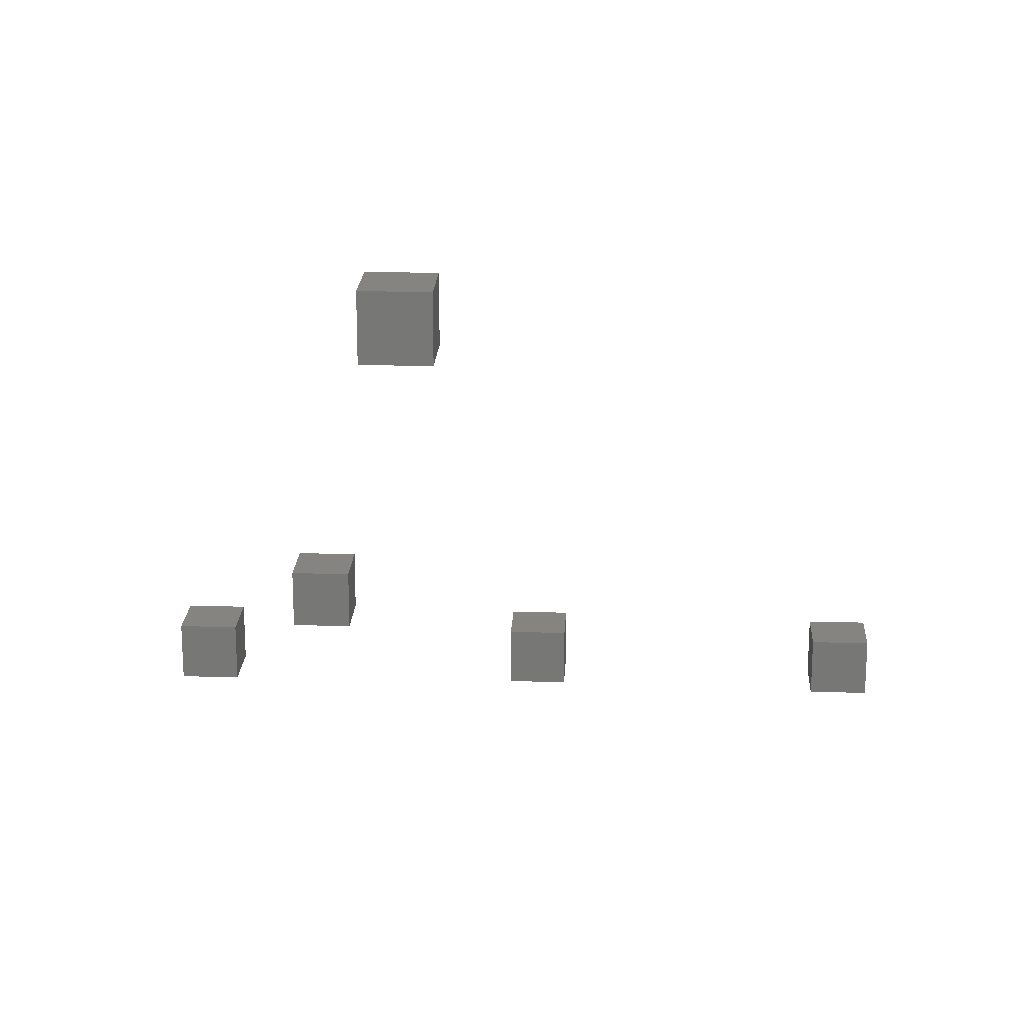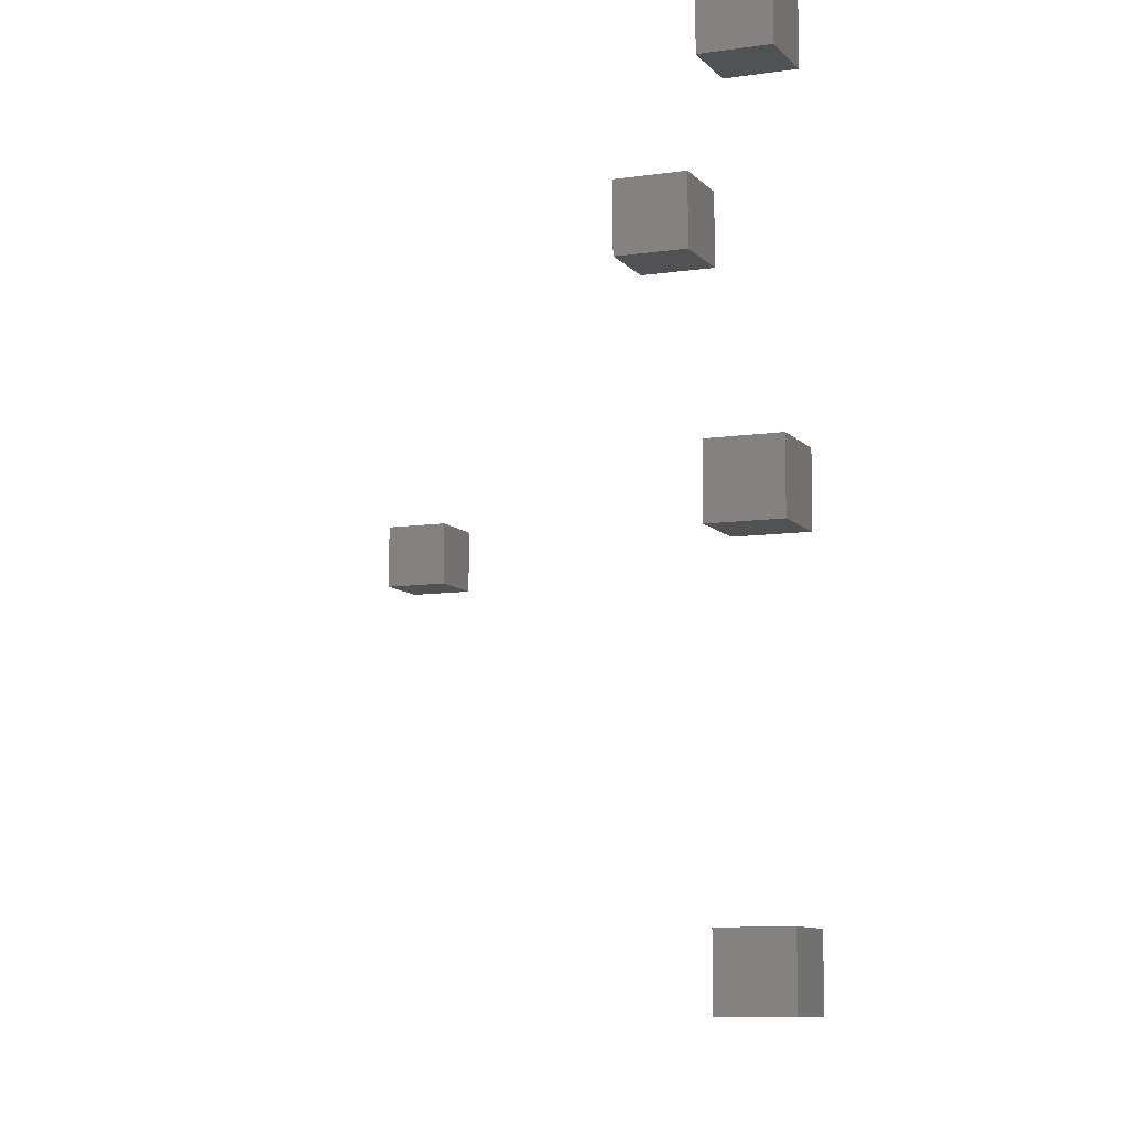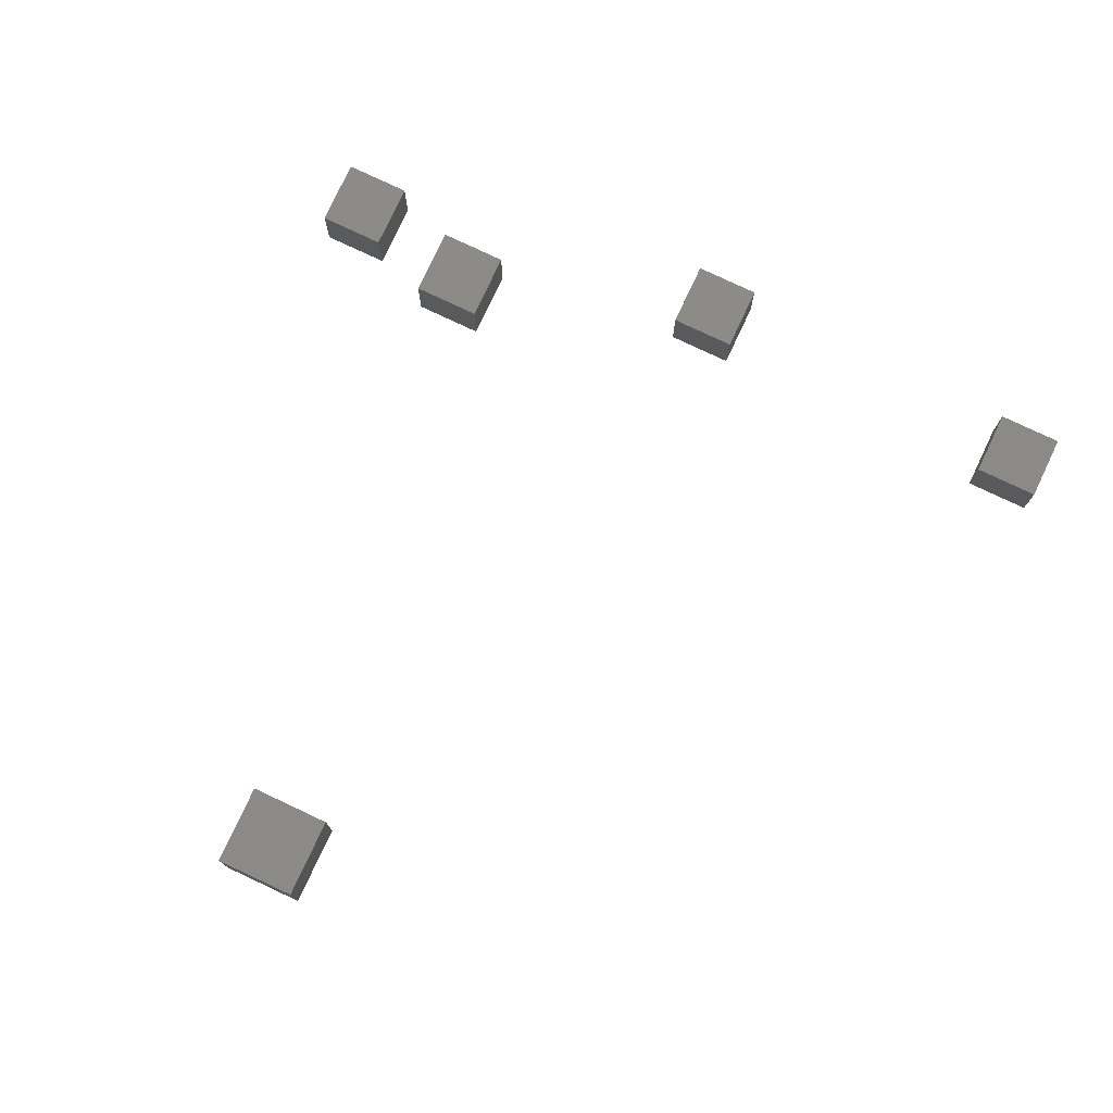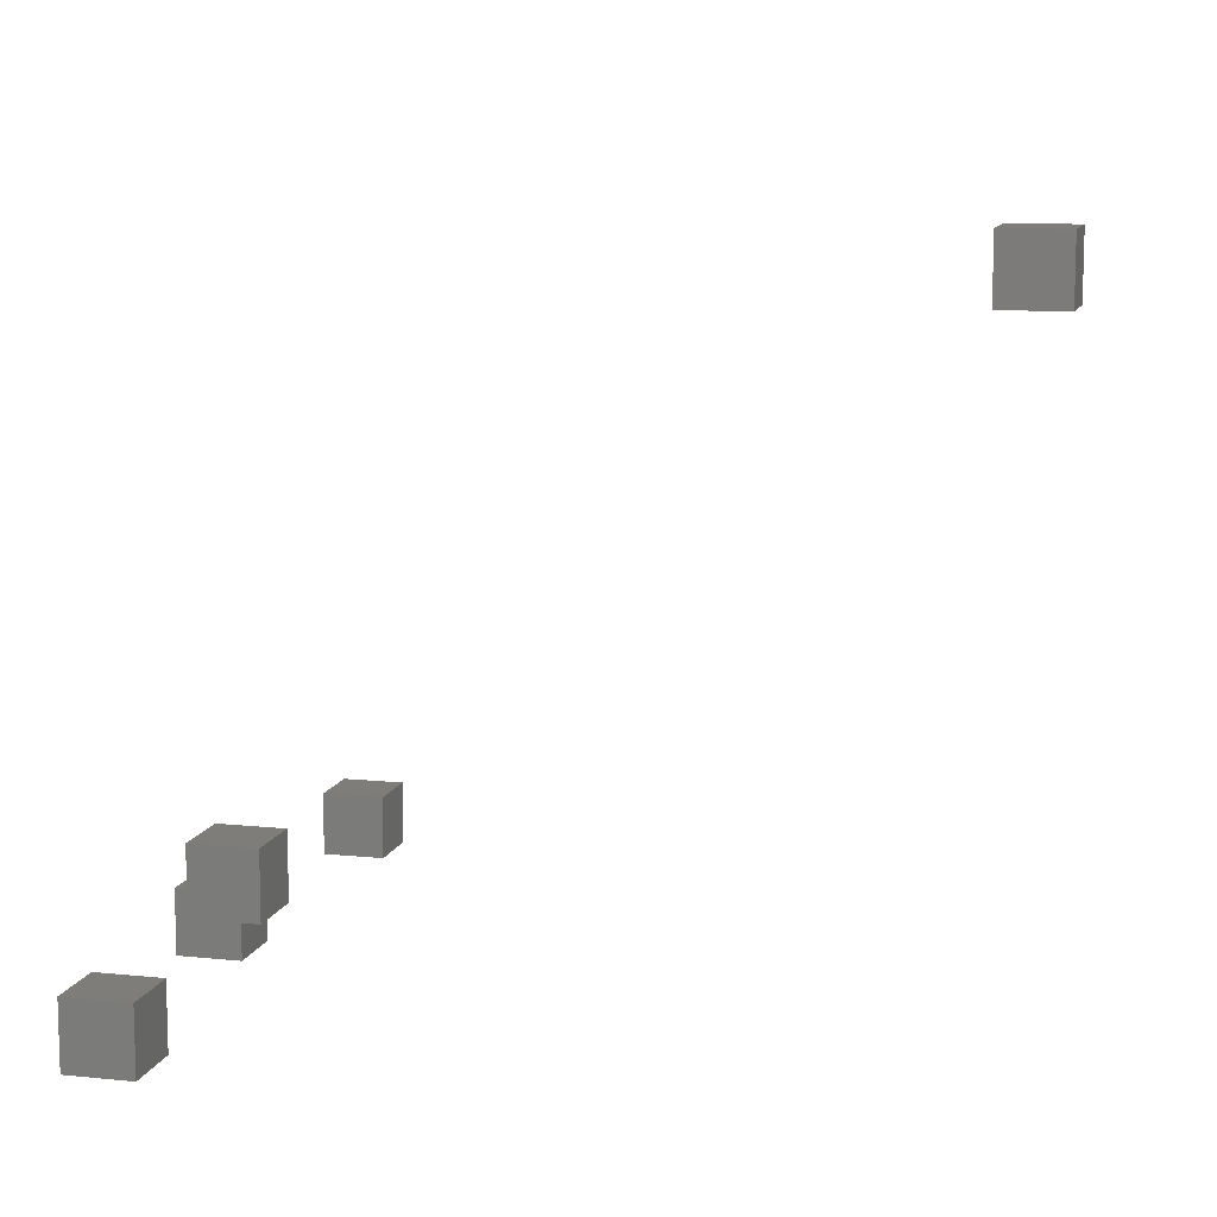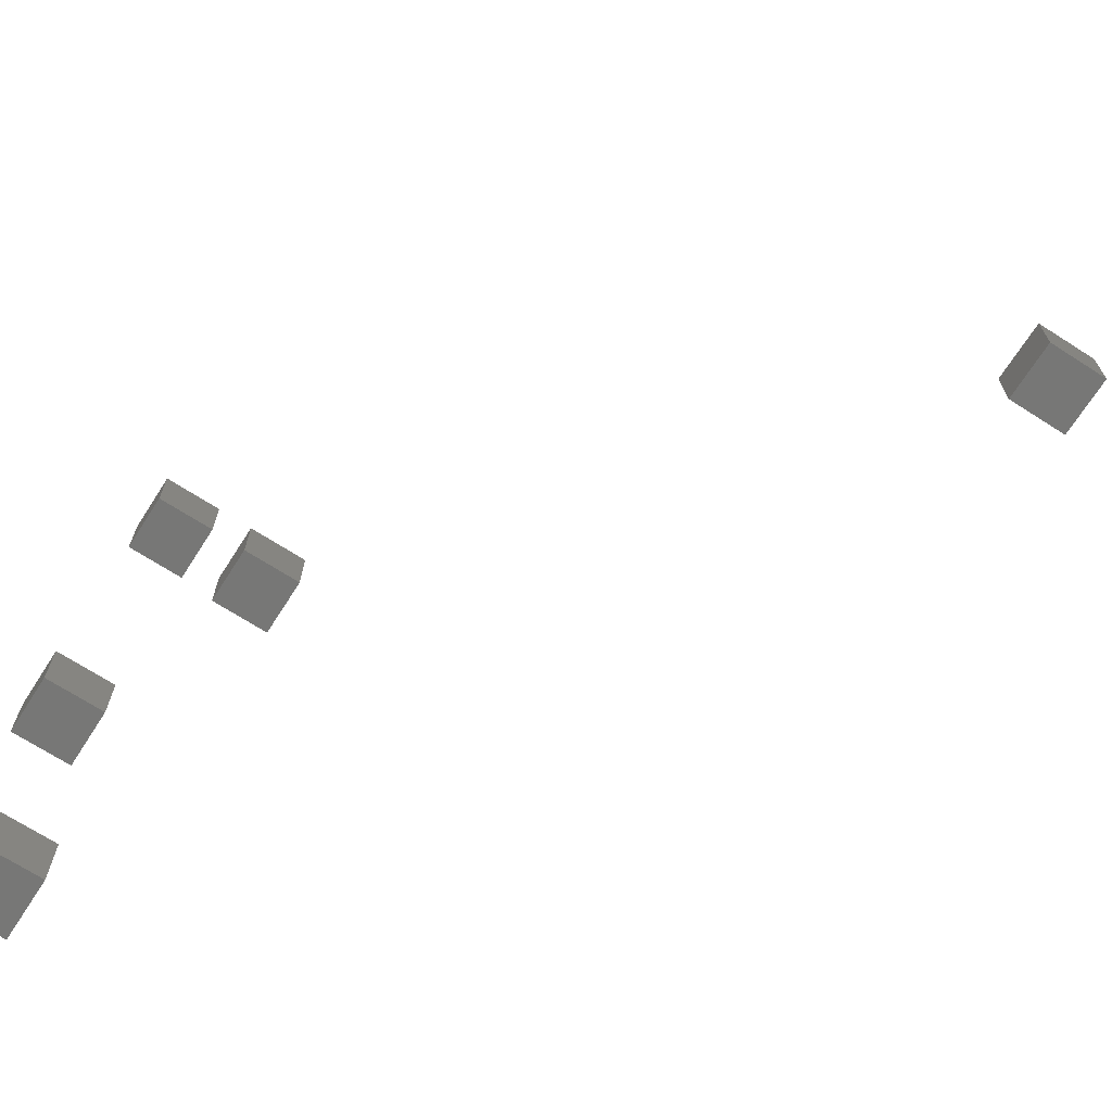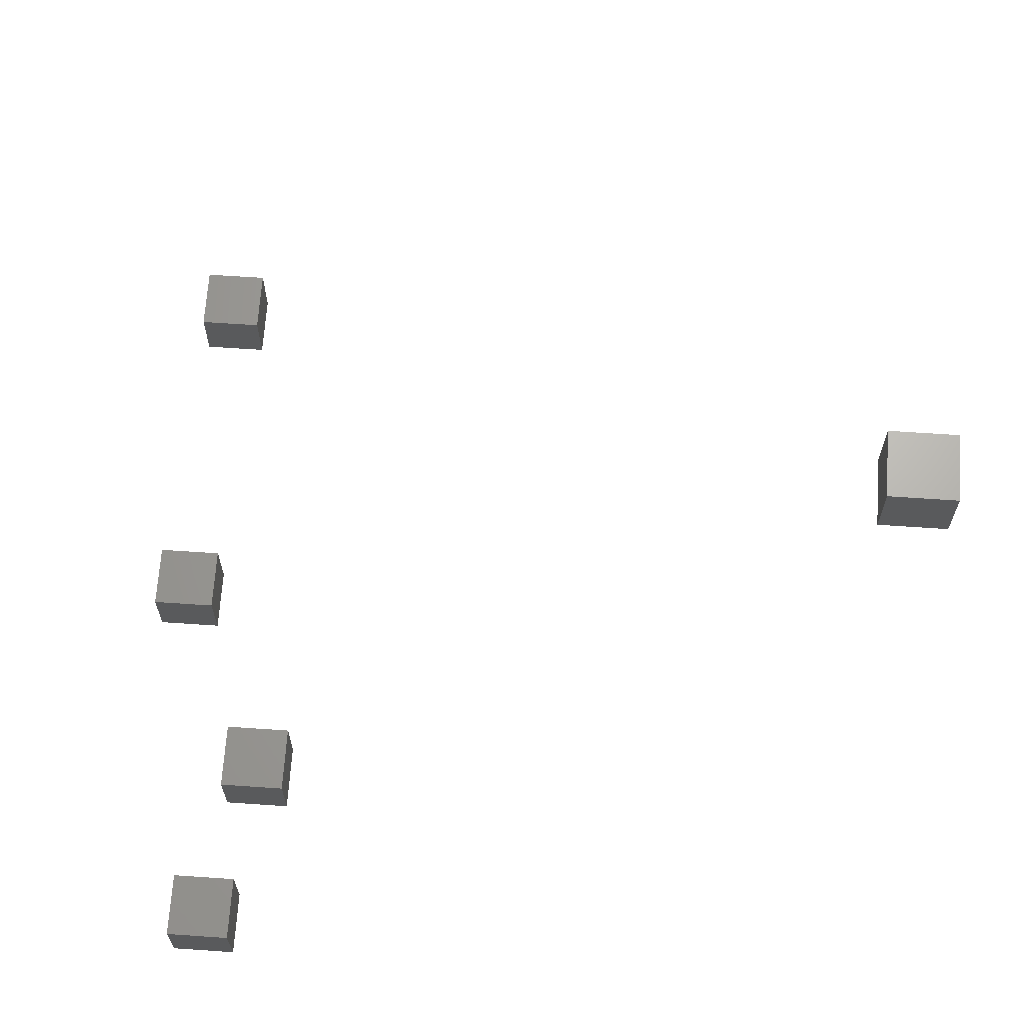
<metadata>
{"format":"stl","ext":"stl","renderer":"f3d","projection":"perspective","resolution":1024,"background":"white","views":[{"elev":19.9,"azim":-87.0,"up":"+Z"},{"elev":-8.9,"azim":112.2,"up":"+Y"},{"elev":78.3,"azim":-64.8,"up":"+Z"},{"elev":10.9,"azim":-165.4,"up":"+Z"},{"elev":-69.6,"azim":-122.7,"up":"+Y"},{"elev":66.6,"azim":-176.1,"up":"+Z"}]}
</metadata>
<code>
# stl→obj: 40 verts, 60 faces
v 1.05 1.47 0.23
v 1.05 1.37 0.23
v 1.05 1.47 0.13
v 1.05 1.37 0.13
v 0.95 1.47 0.13
v 0.95 1.37 0.13
v 0.95 1.47 0.23
v 0.95 1.37 0.23
v 1.21 0.53 0.05
v 1.21 0.43 0.05
v 1.21 0.53 -0.05
v 1.21 0.43 -0.05
v 1.11 0.53 -0.05
v 1.11 0.43 -0.05
v 1.11 0.53 0.05
v 1.11 0.43 0.05
v 0.07 1.23 1.01
v 0.07 1.13 1.01
v 0.07 1.23 0.91
v 0.07 1.13 0.91
v -0.03 1.23 0.91
v -0.03 1.13 0.91
v -0.03 1.23 1.01
v -0.03 1.13 1.01
v 1.23 1.09 0.05
v 1.23 0.99 0.05
v 1.23 1.09 -0.05
v 1.23 0.99 -0.05
v 1.13 1.09 -0.05
v 1.13 0.99 -0.05
v 1.13 1.09 0.05
v 1.13 0.99 0.05
v 1.13 1.69 0.09
v 1.13 1.59 0.09
v 1.13 1.69 -0.01
v 1.13 1.59 -0.01
v 1.03 1.69 -0.01
v 1.03 1.59 -0.01
v 1.03 1.69 0.09
v 1.03 1.59 0.09
f 1 2 3
f 2 4 3
f 5 6 7
f 6 8 7
f 5 7 3
f 7 1 3
f 8 6 2
f 6 4 2
f 7 8 1
f 8 2 1
f 3 4 5
f 4 6 5
f 9 10 11
f 10 12 11
f 13 14 15
f 14 16 15
f 13 15 11
f 15 9 11
f 16 14 10
f 14 12 10
f 15 16 9
f 16 10 9
f 11 12 13
f 12 14 13
f 17 18 19
f 18 20 19
f 21 22 23
f 22 24 23
f 21 23 19
f 23 17 19
f 24 22 18
f 22 20 18
f 23 24 17
f 24 18 17
f 19 20 21
f 20 22 21
f 25 26 27
f 26 28 27
f 29 30 31
f 30 32 31
f 29 31 27
f 31 25 27
f 32 30 26
f 30 28 26
f 31 32 25
f 32 26 25
f 27 28 29
f 28 30 29
f 33 34 35
f 34 36 35
f 37 38 39
f 38 40 39
f 37 39 35
f 39 33 35
f 40 38 34
f 38 36 34
f 39 40 33
f 40 34 33
f 35 36 37
f 36 38 37

</code>
